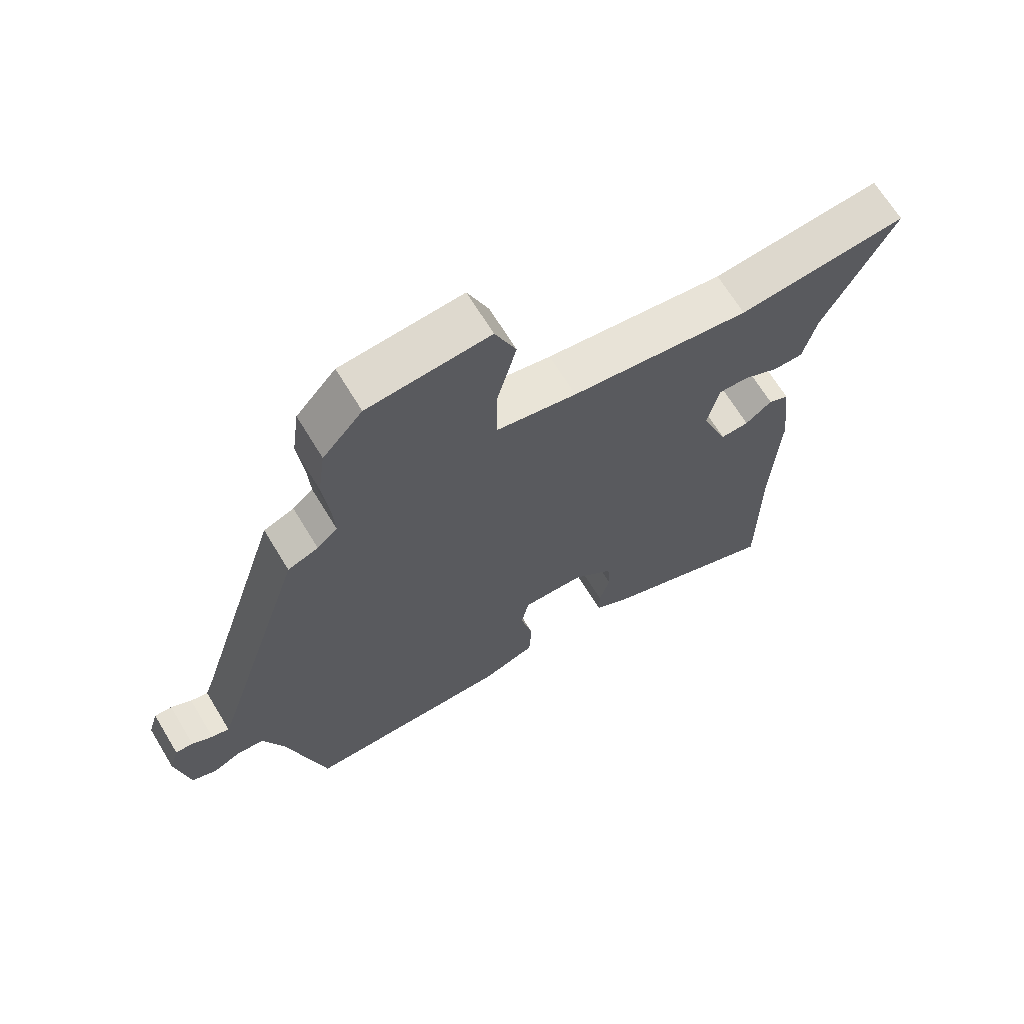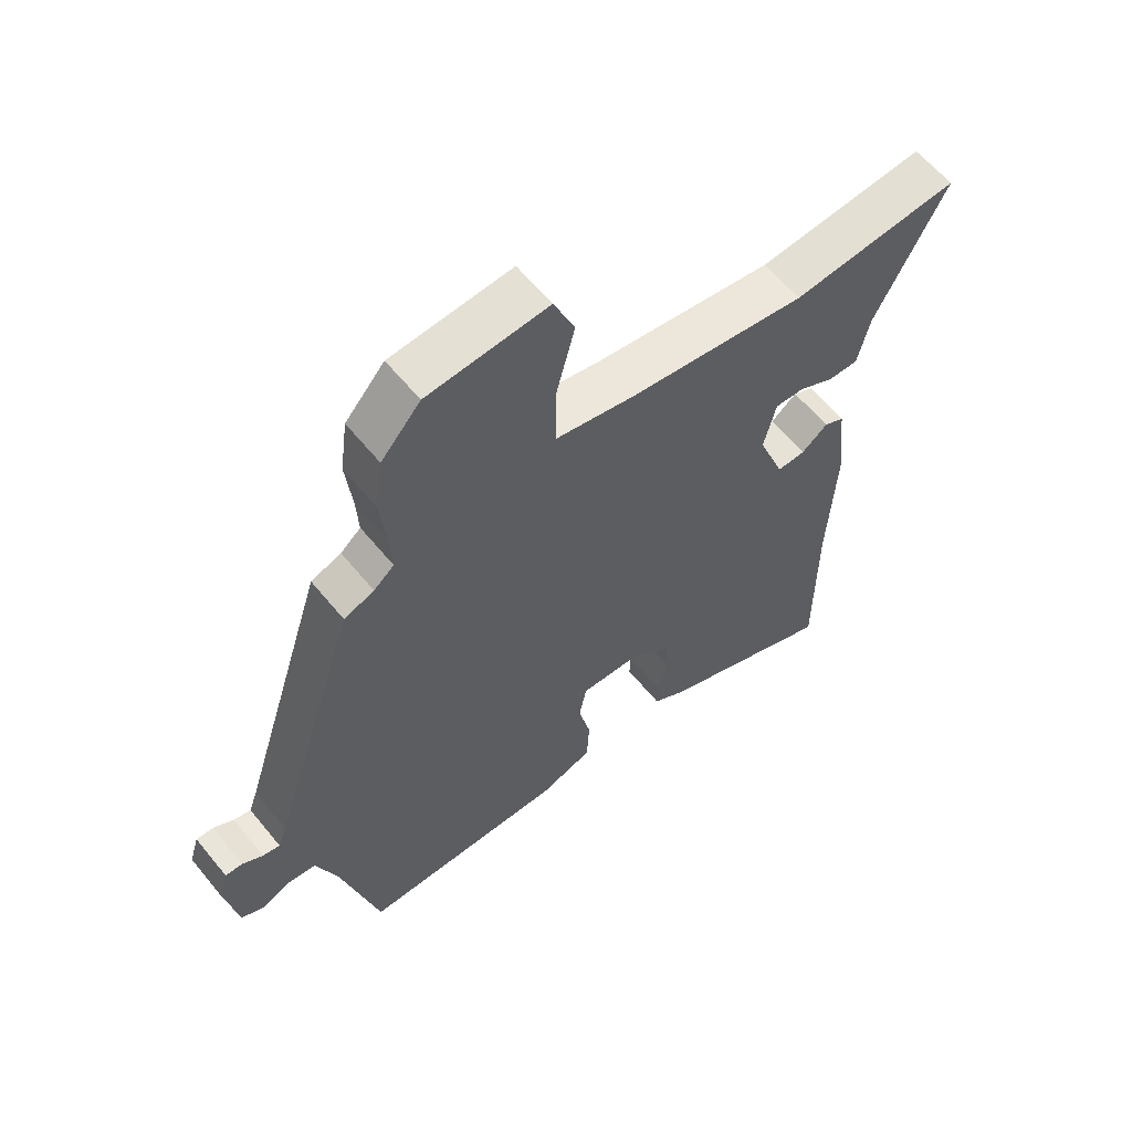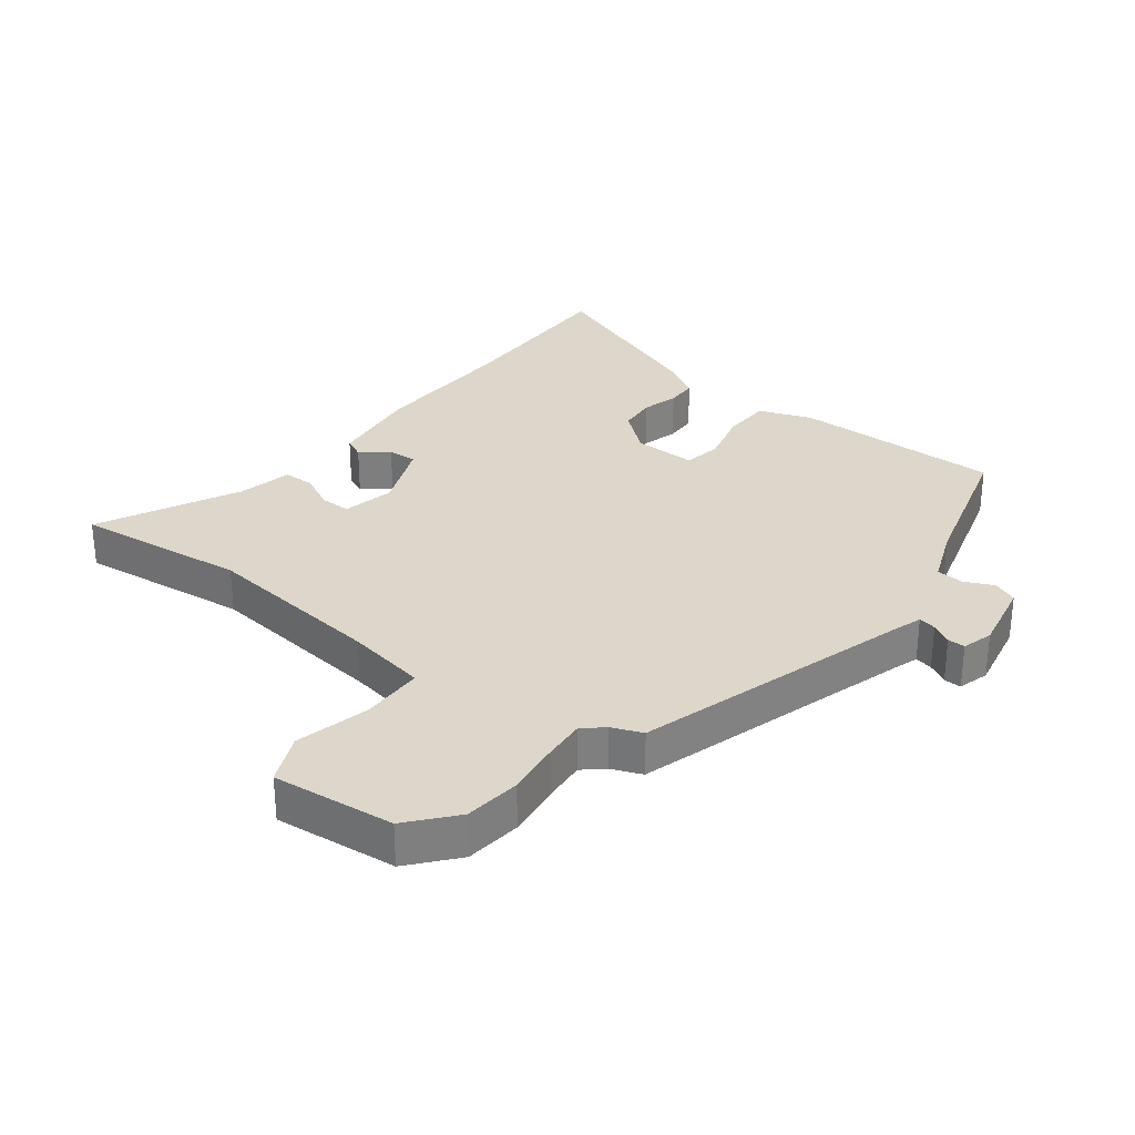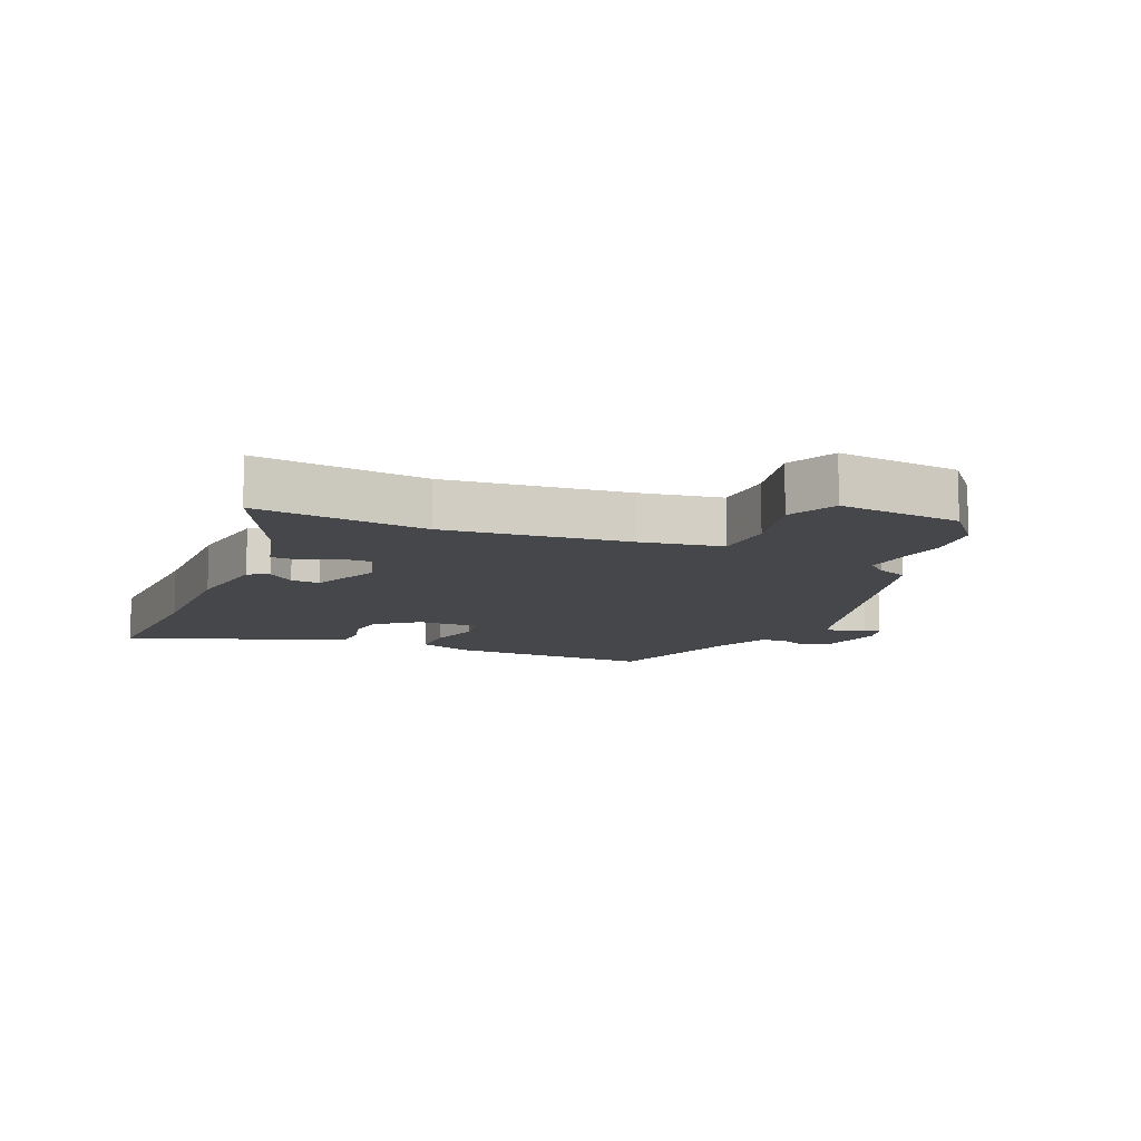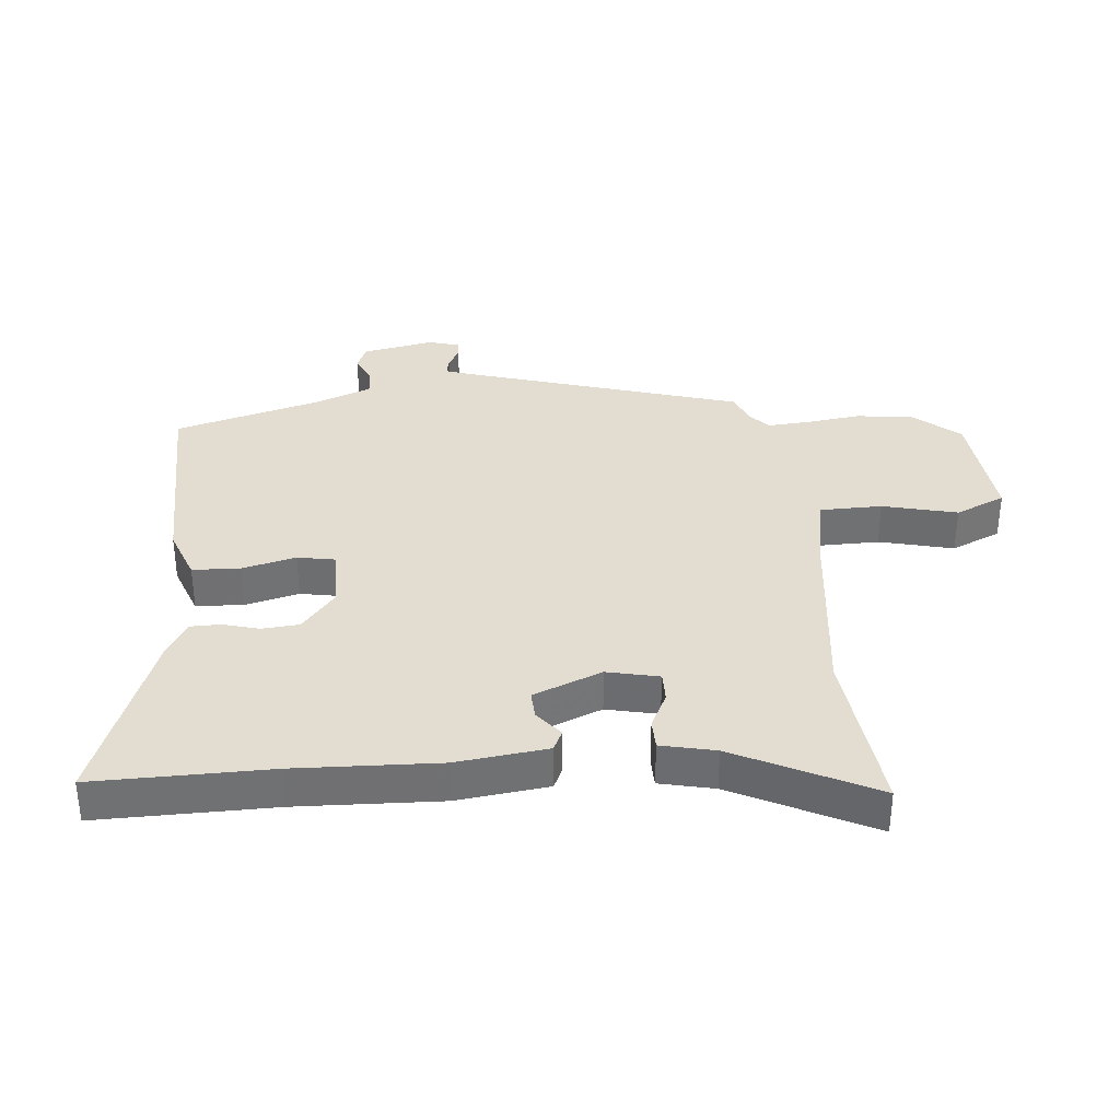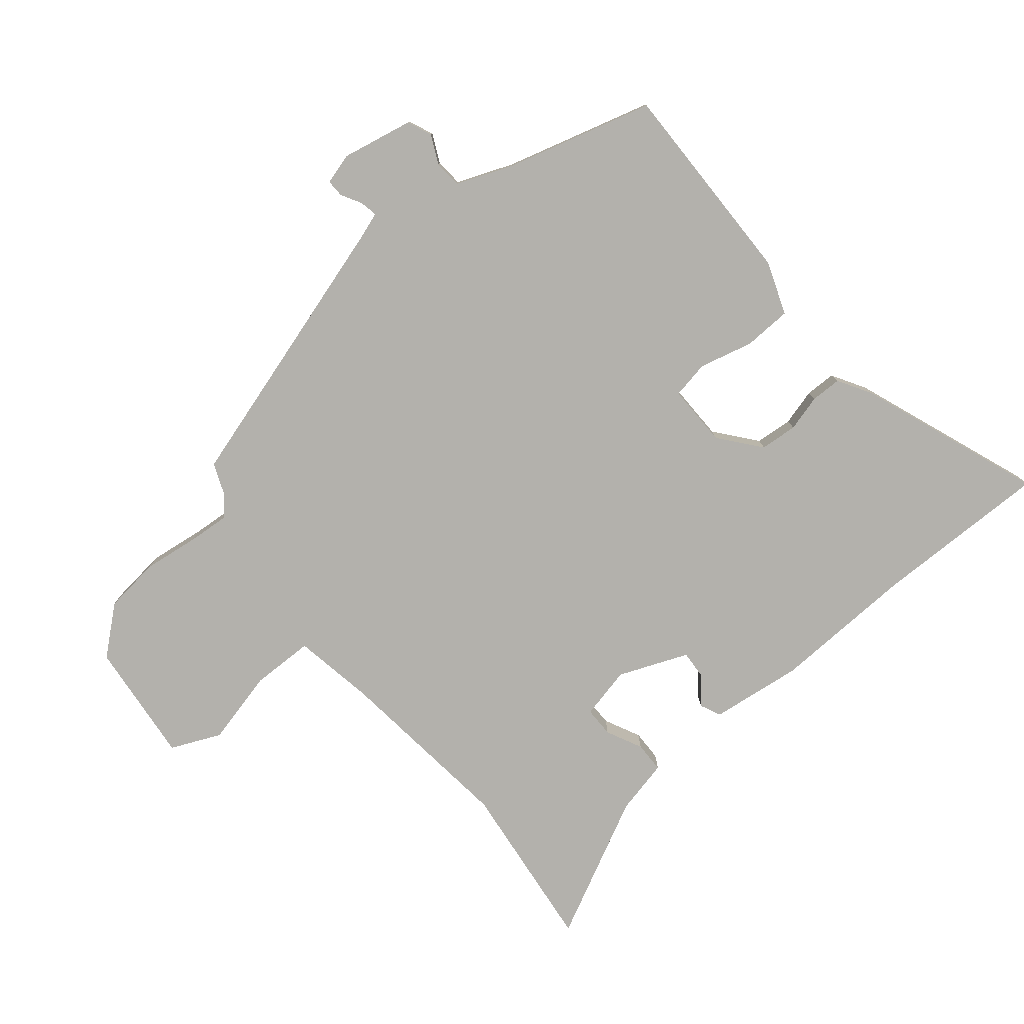
<metadata>
{"format":"obj","ext":"obj","renderer":"f3d","projection":"perspective","resolution":1024,"background":"white","views":[{"elev":67.3,"azim":148.8,"up":"+Z"},{"elev":60.4,"azim":141.0,"up":"+Z"},{"elev":30.6,"azim":36.6,"up":"+Y"},{"elev":-10.7,"azim":-24.8,"up":"+Y"},{"elev":35.2,"azim":-96.1,"up":"+Y"},{"elev":-79.0,"azim":128.6,"up":"+Y"}]}
</metadata>
<code>
v -0.5 0.07 -0.599
v -0.501 0.07 -0.315
v -0.513 0.07 -0.085
v -0.497 0.07 0.062
v -0.464 0.07 0.078
v -0.421 0.07 0.044
v -0.375 0.07 0.042
v -0.332 0.07 0.153
v -0.352 0.07 0.236
v -0.4 0.07 0.235
v -0.457 0.07 0.206
v -0.506 0.07 0.206
v -0.527 0.07 0.293
v -0.642 0.07 0.514
v -0.368 0.07 0.487
v -0.078 0.07 0.525
v 0.051 0.07 0.55
v 0.051 0.07 0.65
v 0.02 0.07 0.769
v 0.054 0.07 0.849
v 0.25 0.07 0.832
v 0.314 0.07 0.759
v 0.326 0.07 0.669
v 0.316 0.07 0.581
v 0.312 0.07 0.514
v 0.345 0.07 0.486
v 0.394 0.07 0.467
v 0.536 0.07 0.022
v 0.55 0.07 -0.017
v 0.578 0.07 -0.011
v 0.611 0.07 0.008
v 0.639 0.07 0.009
v 0.654 0.07 -0.04
v 0.633 0.07 -0.155
v 0.594 0.07 -0.172
v 0.548 0.07 -0.151
v 0.504 0.07 -0.155
v 0.47 0.07 -0.245
v 0.408 0.07 -0.481
v 0.076 0.07 -0.481
v -0.009 0.07 -0.451
v -0.013 0.07 -0.374
v 0.007 0.07 -0.288
v -0.005 0.07 -0.228
v -0.105 0.07 -0.231
v -0.169 0.07 -0.285
v -0.173 0.07 -0.345
v -0.156 0.07 -0.403
v -0.156 0.07 -0.452
v -0.21 0.07 -0.485
v -0.5 0 -0.599
v -0.501 0 -0.315
v -0.513 0 -0.085
v -0.497 0 0.062
v -0.464 0 0.078
v -0.421 0 0.044
v -0.375 0 0.042
v -0.332 0 0.153
v -0.352 0 0.236
v -0.4 0 0.235
v -0.457 0 0.206
v -0.506 0 0.206
v -0.527 0 0.293
v -0.642 0 0.514
v -0.368 0 0.487
v -0.078 0 0.525
v 0.051 0 0.55
v 0.051 0 0.65
v 0.02 0 0.769
v 0.054 0 0.849
v 0.25 0 0.832
v 0.314 0 0.759
v 0.326 0 0.669
v 0.316 0 0.581
v 0.312 0 0.514
v 0.345 0 0.486
v 0.394 0 0.467
v 0.536 0 0.022
v 0.55 0 -0.017
v 0.578 0 -0.011
v 0.611 0 0.008
v 0.639 0 0.009
v 0.654 0 -0.04
v 0.633 0 -0.155
v 0.594 0 -0.172
v 0.548 0 -0.151
v 0.504 0 -0.155
v 0.47 0 -0.245
v 0.408 0 -0.481
v 0.076 0 -0.481
v -0.009 0 -0.451
v -0.013 0 -0.374
v 0.007 0 -0.288
v -0.005 0 -0.228
v -0.105 0 -0.231
v -0.169 0 -0.285
v -0.173 0 -0.345
v -0.156 0 -0.403
v -0.156 0 -0.452
v -0.21 0 -0.485
f 50 1 2
f 49 50 2
f 48 49 2
f 47 48 2
f 4 5 6
f 3 4 6
f 2 3 6
f 47 2 6
f 46 47 6
f 45 46 6 7
f 44 45 7 8
f 41 42 43
f 40 41 43
f 39 40 43
f 38 39 43
f 37 38 43 44
f 34 35 36
f 33 34 36
f 32 33 36
f 31 32 36
f 30 31 36
f 29 30 36 37
f 44 8 9
f 37 44 9
f 29 37 9
f 28 29 9
f 22 23 24
f 21 22 24
f 20 21 24
f 19 20 24
f 18 19 24
f 17 18 24 25
f 16 17 25 26
f 13 14 15
f 13 15 16
f 12 13 16
f 11 12 16
f 10 11 16
f 16 26 27
f 10 16 27
f 9 10 27
f 9 27 28
f 52 51 100
f 52 100 99
f 52 99 98
f 52 98 97
f 56 55 54
f 56 54 53
f 56 53 52
f 56 52 97
f 56 97 96
f 57 56 96 95
f 58 57 95 94
f 93 92 91
f 93 91 90
f 93 90 89
f 93 89 88
f 94 93 88 87
f 86 85 84
f 86 84 83
f 86 83 82
f 86 82 81
f 86 81 80
f 87 86 80 79
f 59 58 94
f 59 94 87
f 59 87 79
f 59 79 78
f 74 73 72
f 74 72 71
f 74 71 70
f 74 70 69
f 74 69 68
f 75 74 68 67
f 76 75 67 66
f 65 64 63
f 66 65 63
f 66 63 62
f 66 62 61
f 66 61 60
f 77 76 66
f 77 66 60
f 77 60 59
f 78 77 59
f 1 51 52 2
f 2 52 53 3
f 3 53 54 4
f 4 54 55 5
f 5 55 56 6
f 6 56 57 7
f 7 57 58 8
f 8 58 59 9
f 9 59 60 10
f 10 60 61 11
f 11 61 62 12
f 12 62 63 13
f 13 63 64 14
f 14 64 65 15
f 15 65 66 16
f 16 66 67 17
f 17 67 68 18
f 18 68 69 19
f 19 69 70 20
f 20 70 71 21
f 21 71 72 22
f 22 72 73 23
f 23 73 74 24
f 24 74 75 25
f 25 75 76 26
f 26 76 77 27
f 27 77 78 28
f 28 78 79 29
f 29 79 80 30
f 30 80 81 31
f 31 81 82 32
f 32 82 83 33
f 33 83 84 34
f 34 84 85 35
f 35 85 86 36
f 36 86 87 37
f 37 87 88 38
f 38 88 89 39
f 39 89 90 40
f 40 90 91 41
f 41 91 92 42
f 42 92 93 43
f 43 93 94 44
f 44 94 95 45
f 45 95 96 46
f 46 96 97 47
f 47 97 98 48
f 48 98 99 49
f 49 99 100 50
f 50 100 51 1

</code>
